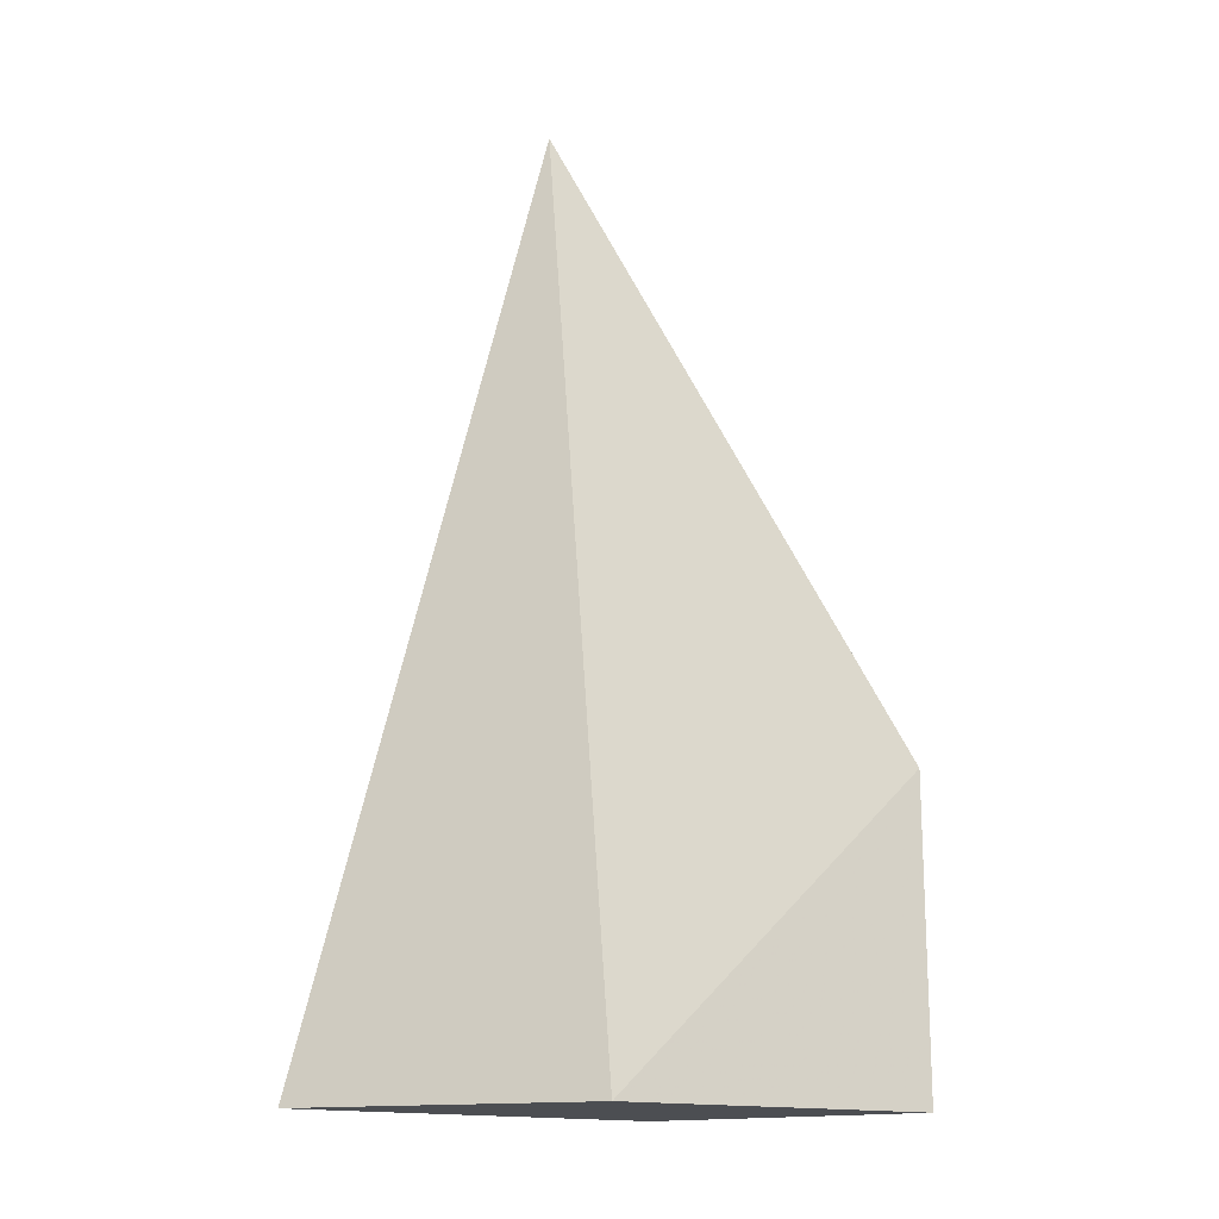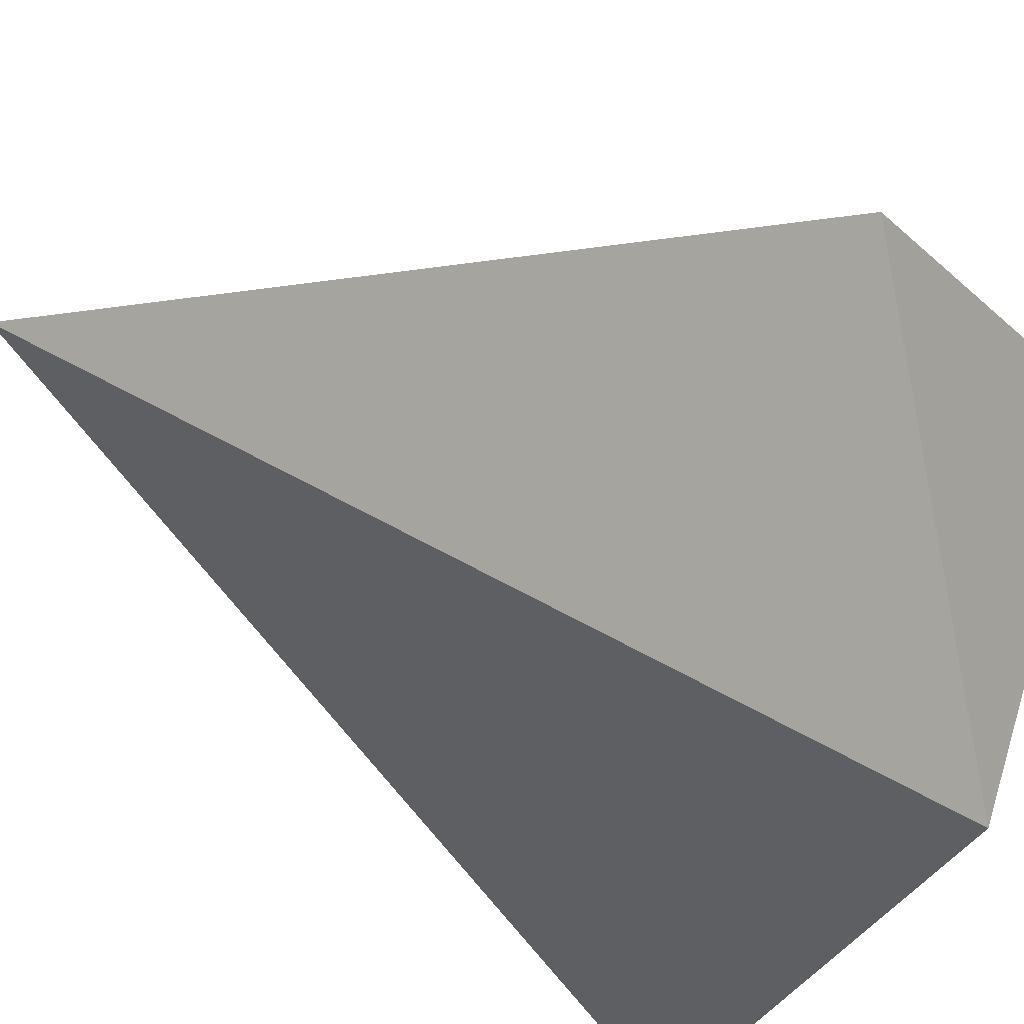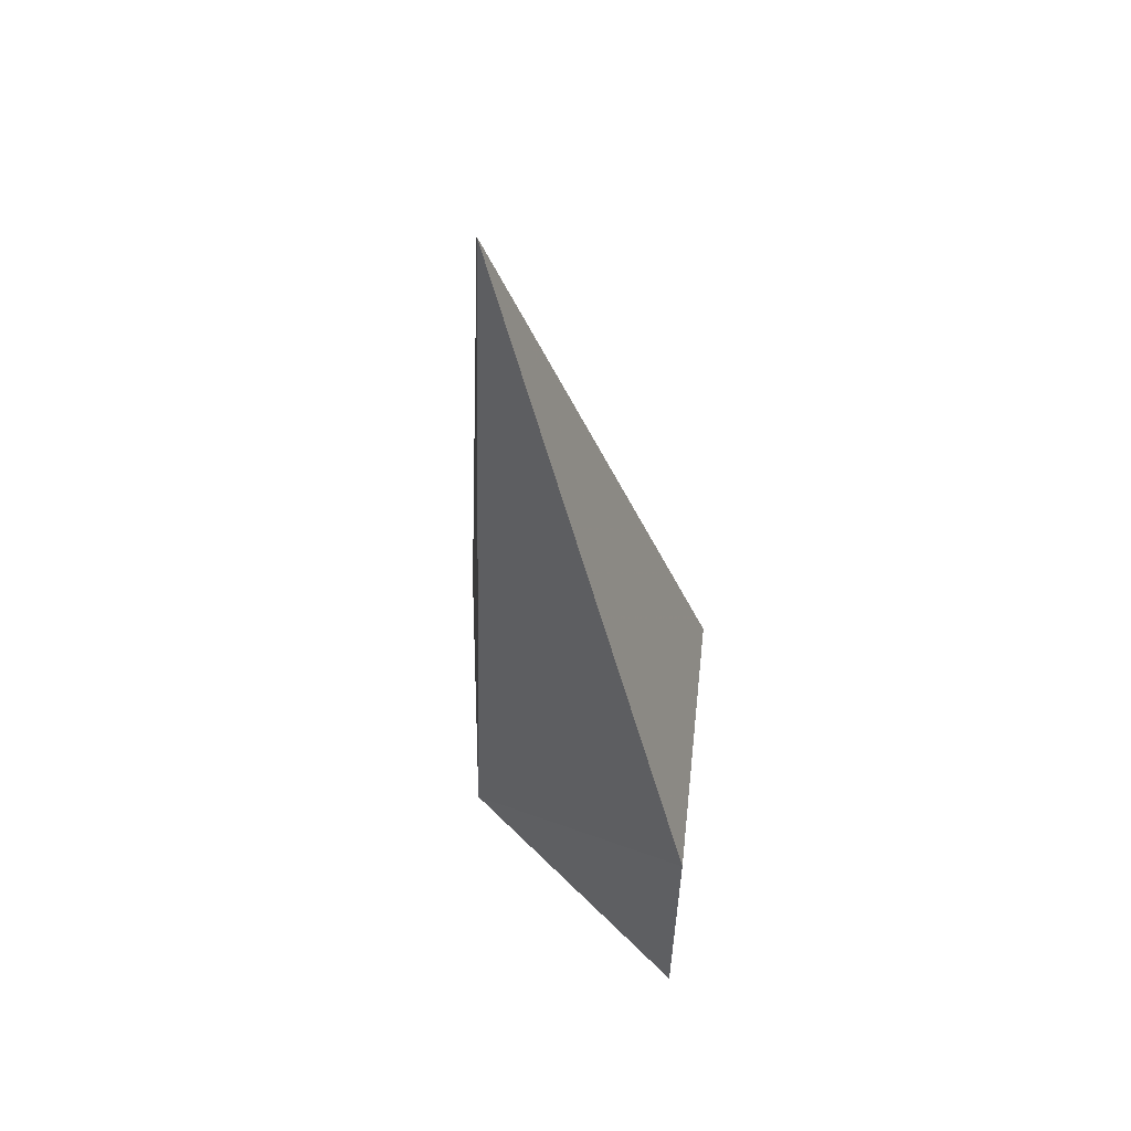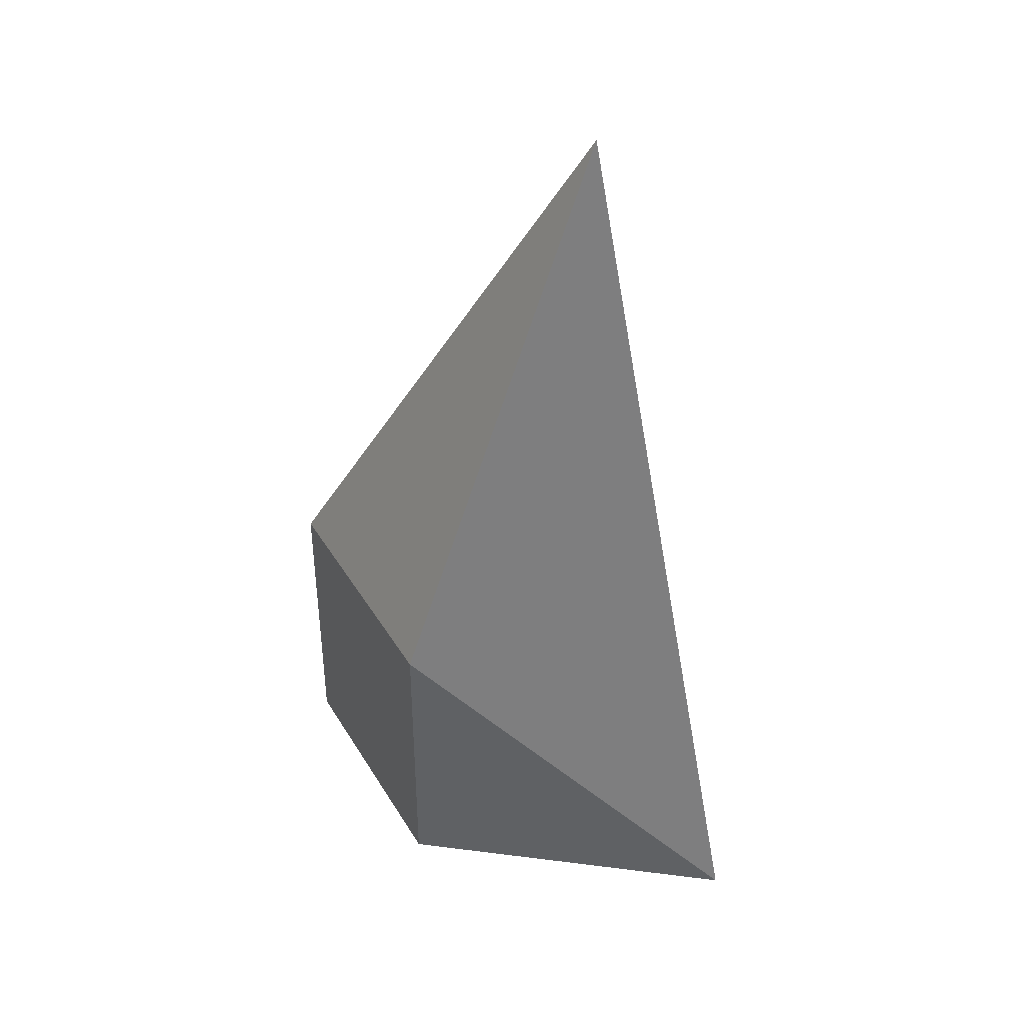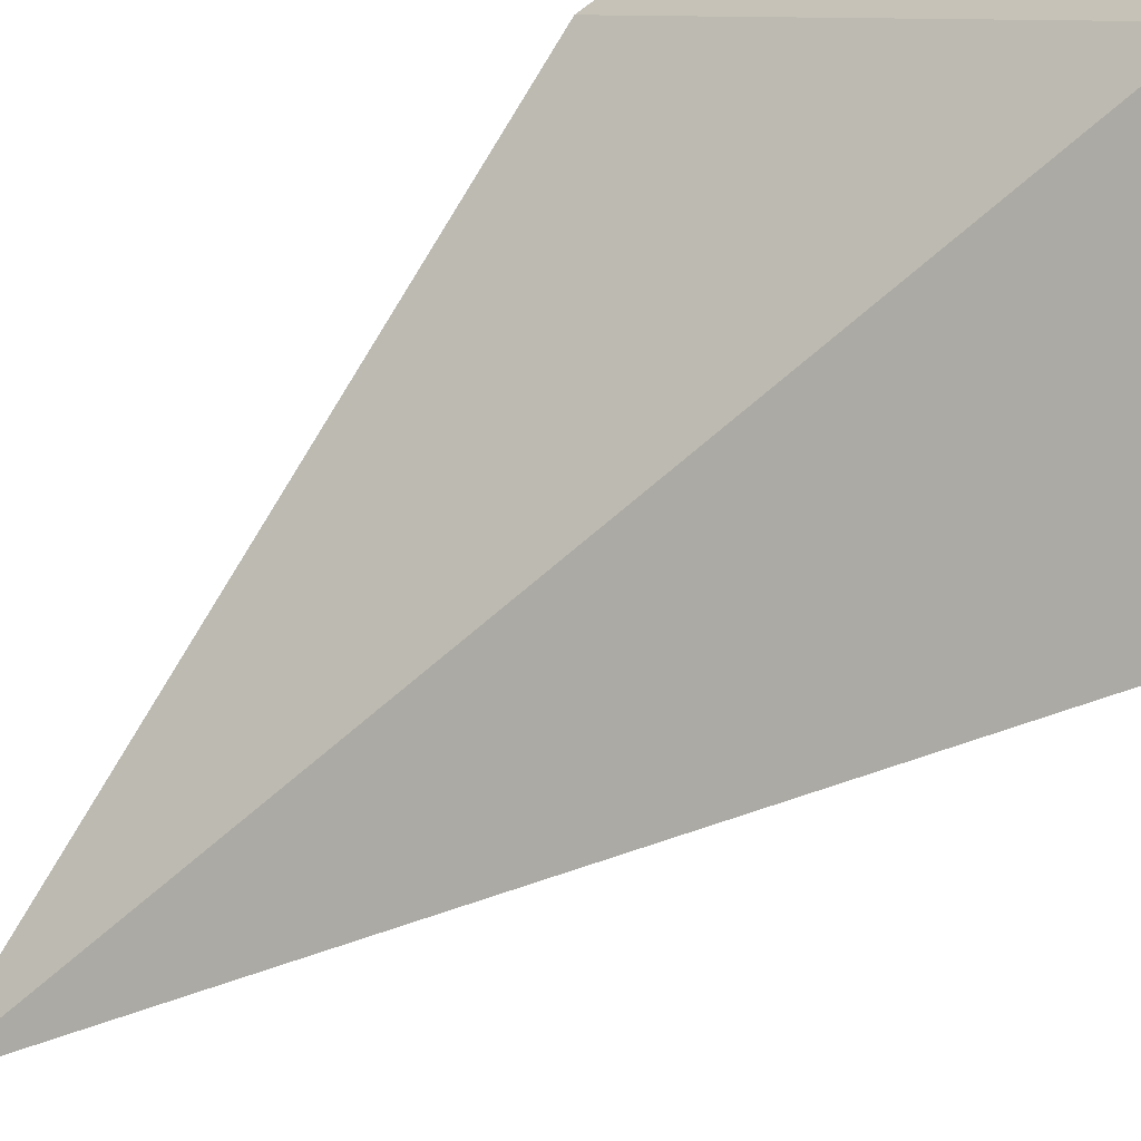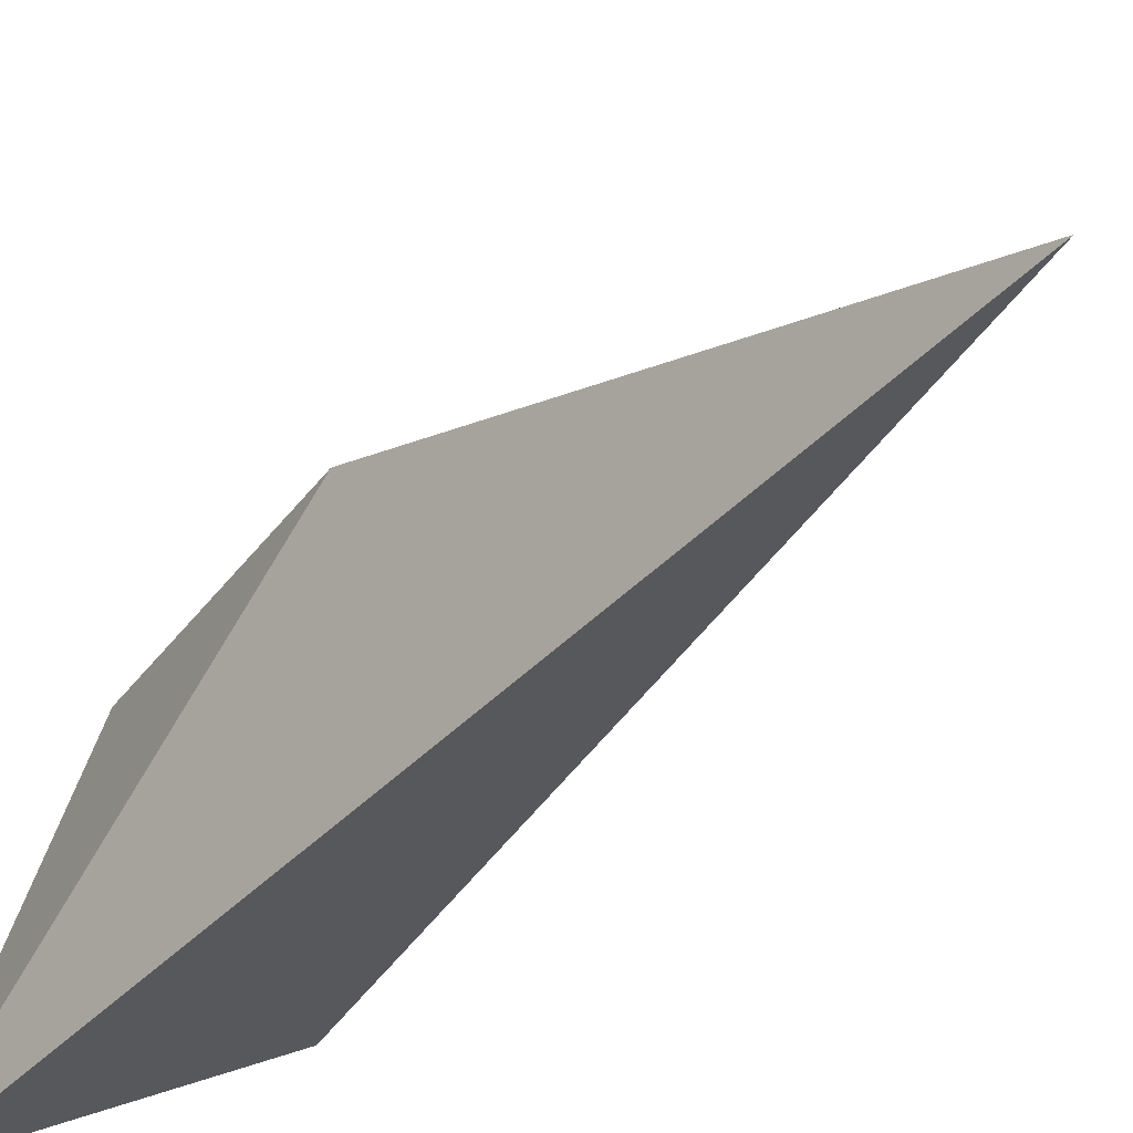
<metadata>
{"format":"obj","ext":"obj","renderer":"f3d","projection":"perspective","resolution":1024,"background":"white","views":[{"elev":-16.5,"azim":-134.7,"up":"+Y"},{"elev":-26.3,"azim":-145.6,"up":"+Z"},{"elev":58.1,"azim":-63.8,"up":"+Y"},{"elev":40.4,"azim":81.4,"up":"+Y"},{"elev":-61.2,"azim":-52.2,"up":"+Z"},{"elev":-33.1,"azim":150.3,"up":"+Z"}]}
</metadata>
<code>
v 40.5 -6.353 31.78
v 42.83 -8.323 28.99
v 42.14 -6.353 31.19
v 41.67 -2.534 29.87
v 41.16 -8.323 29.91
v 42.14 -8.325 31.19
v 40.5 -8.325 31.78
f 1 3 4
f 3 2 4
f 5 1 4
f 5 4 2
f 6 2 3
f 6 3 1
f 7 6 1
f 7 1 5
f 7 5 2
f 7 2 6

</code>
